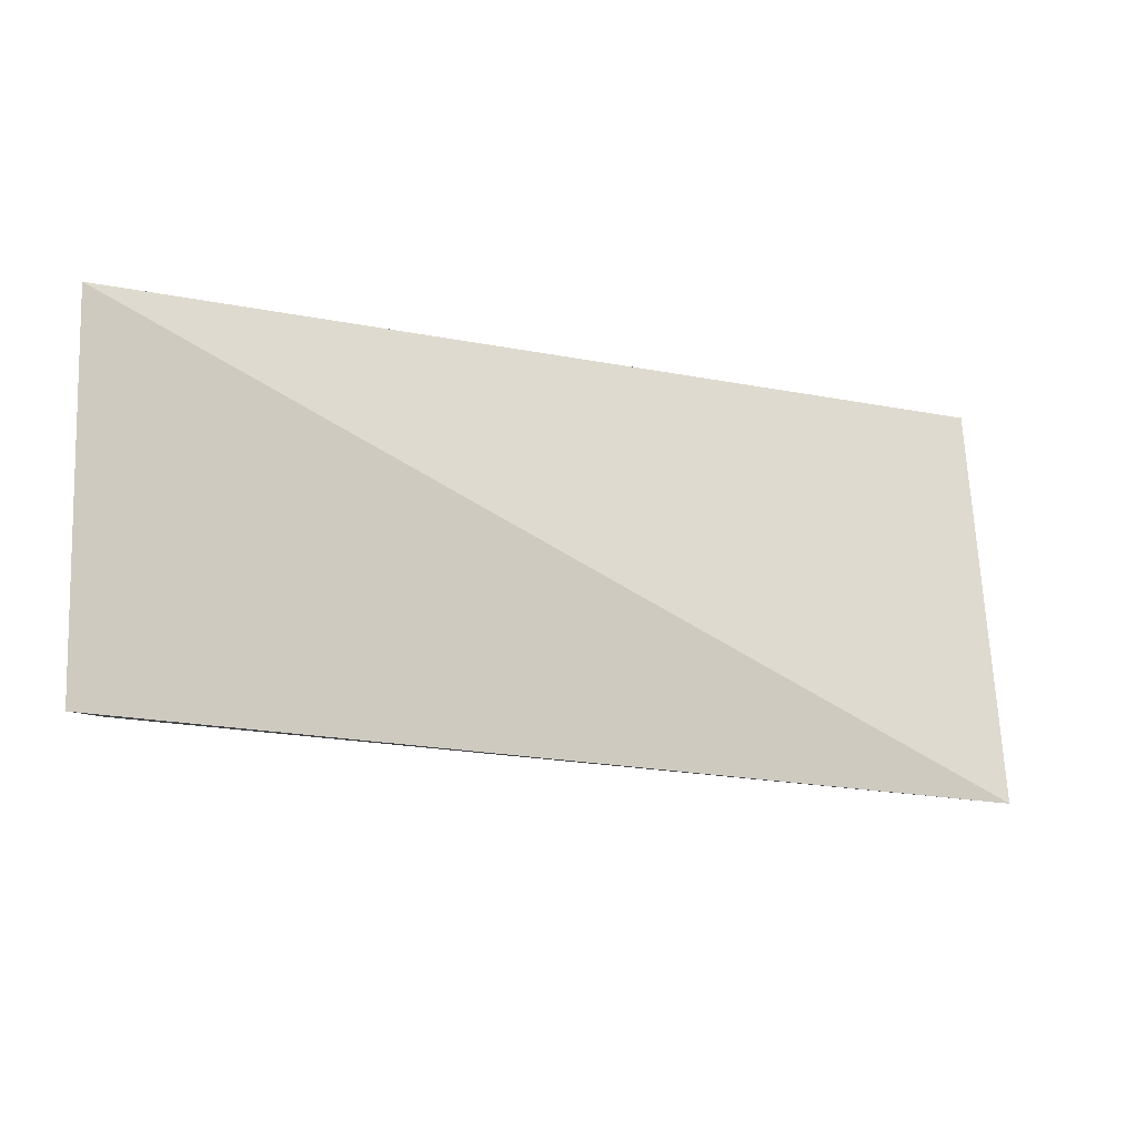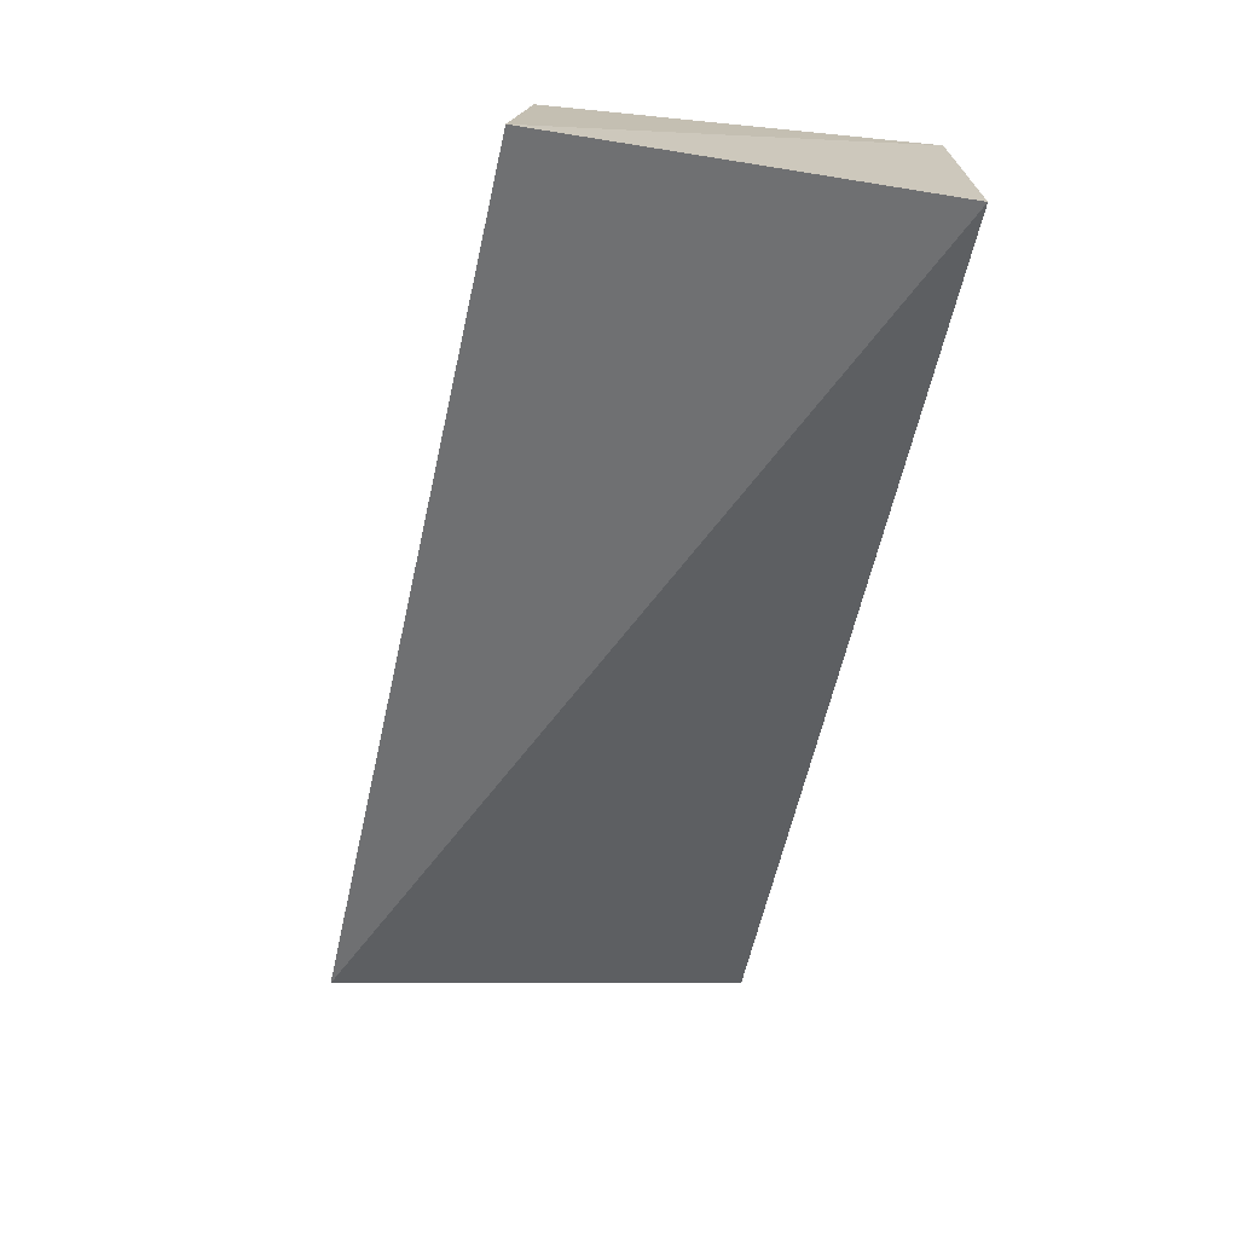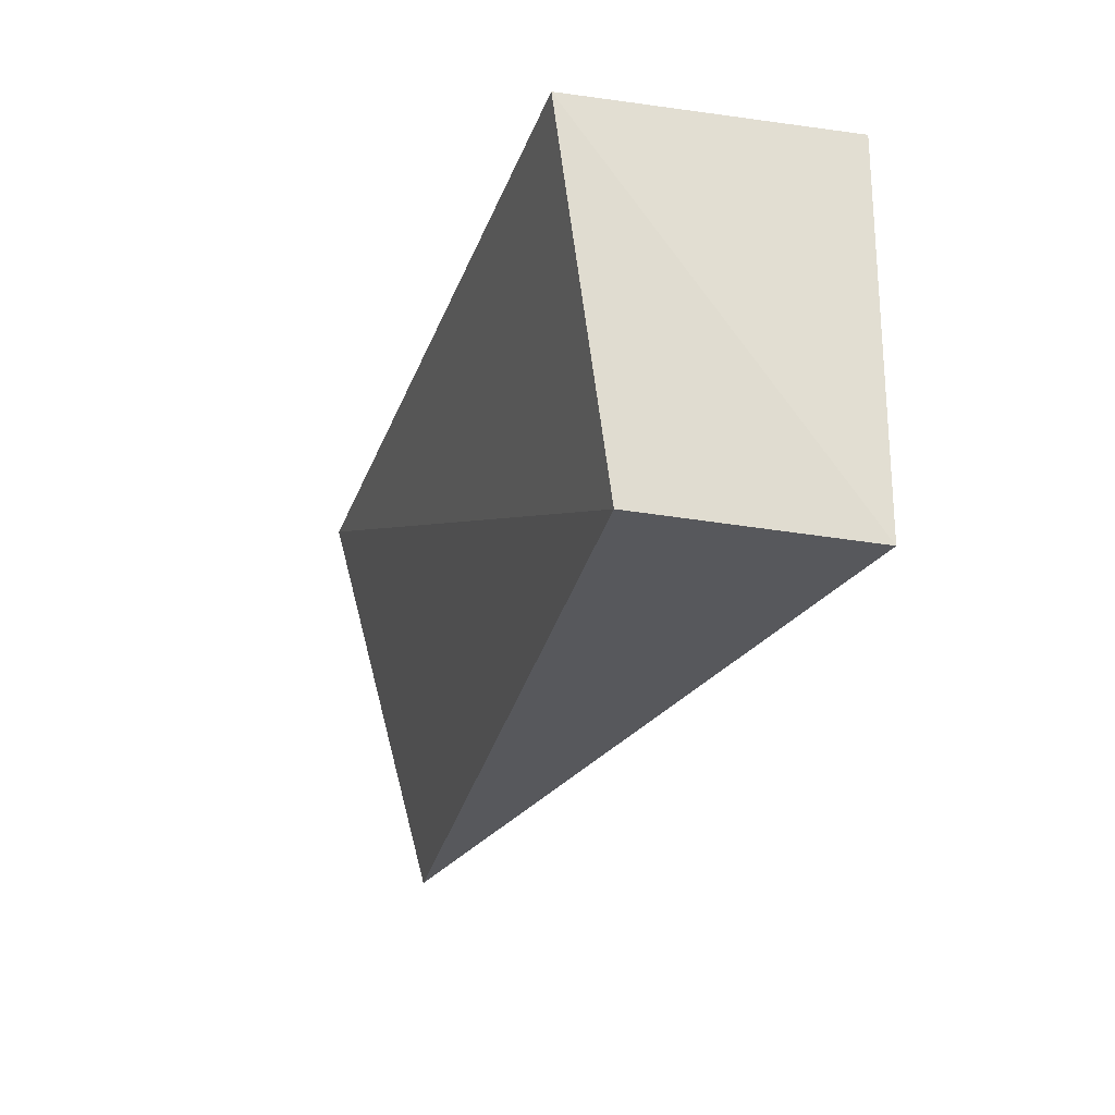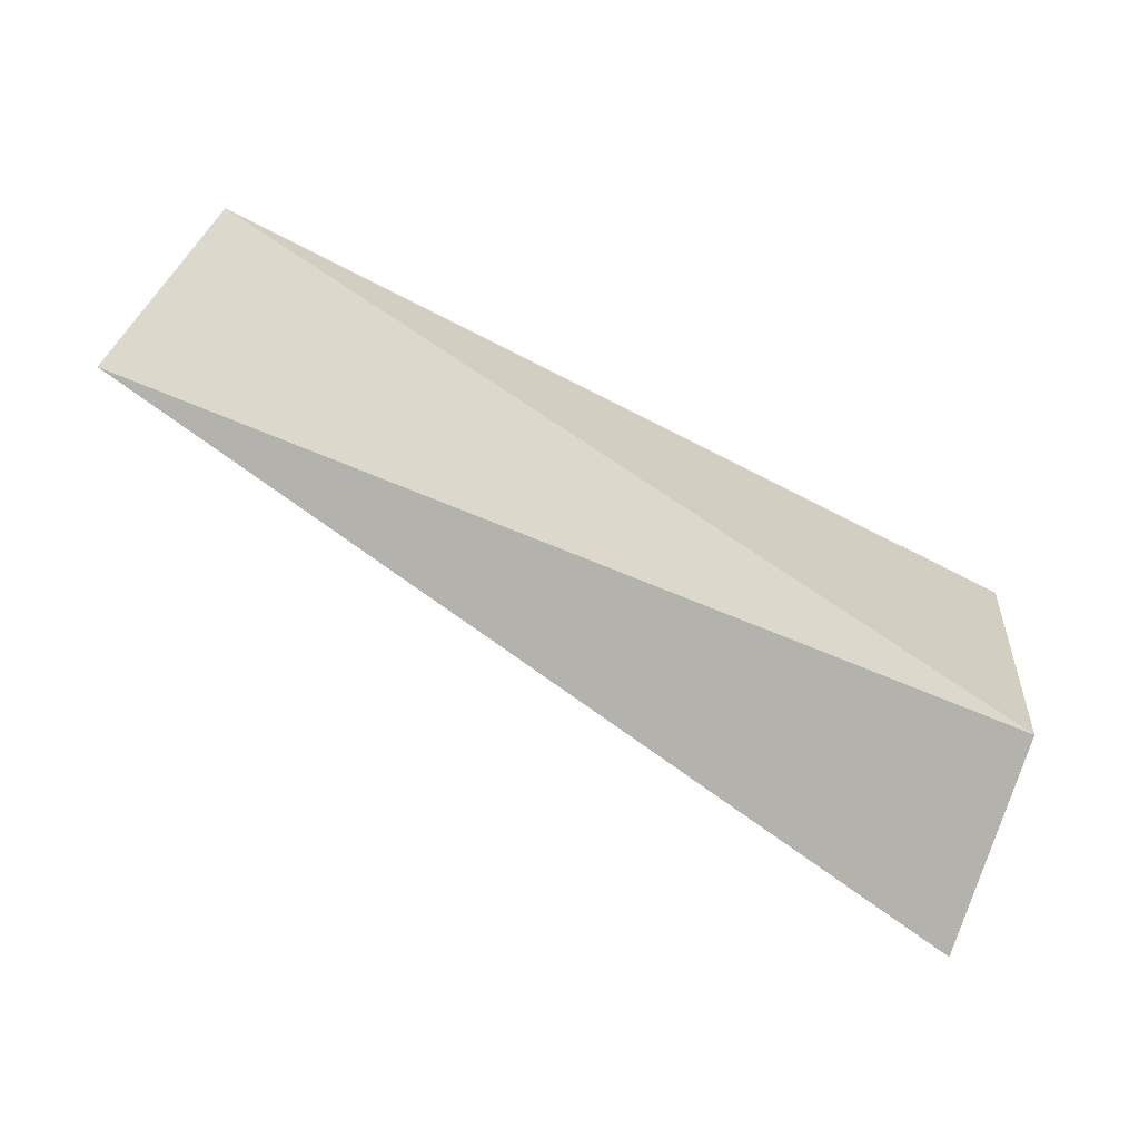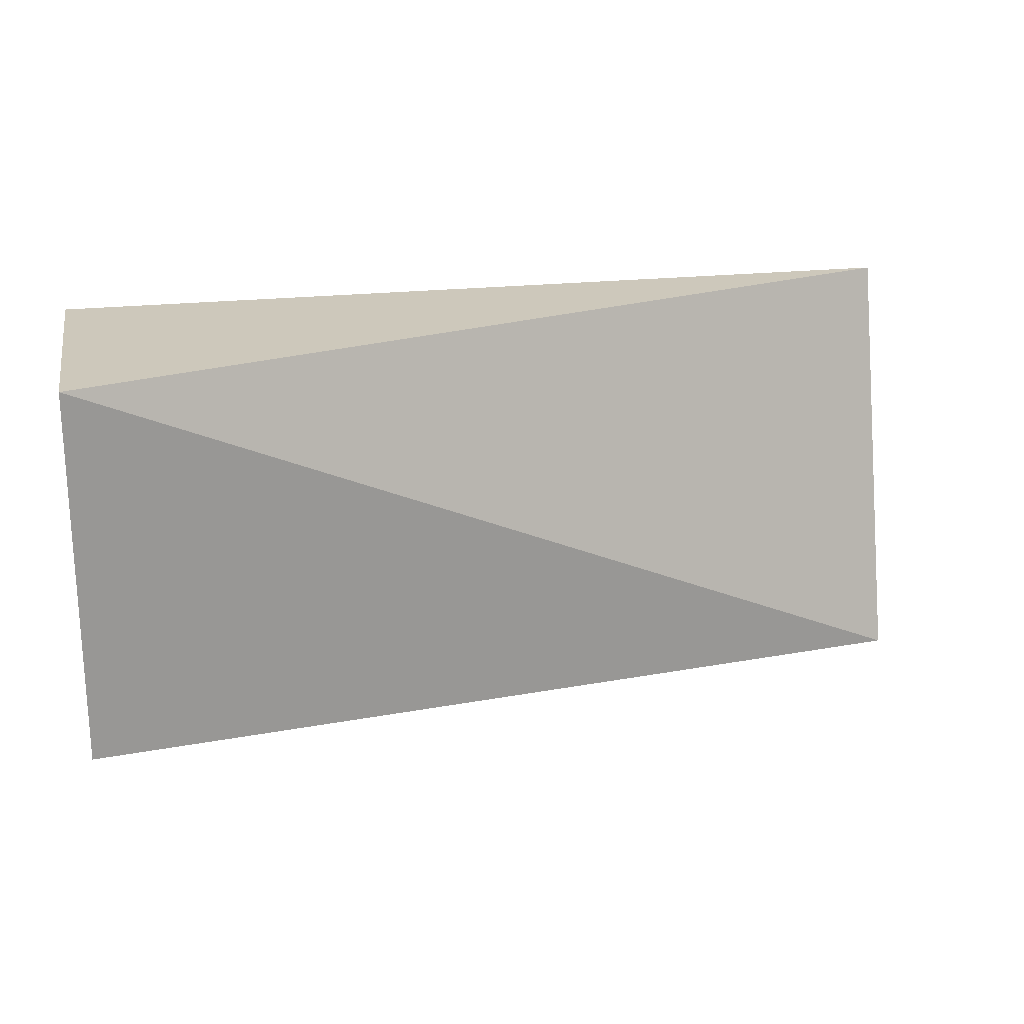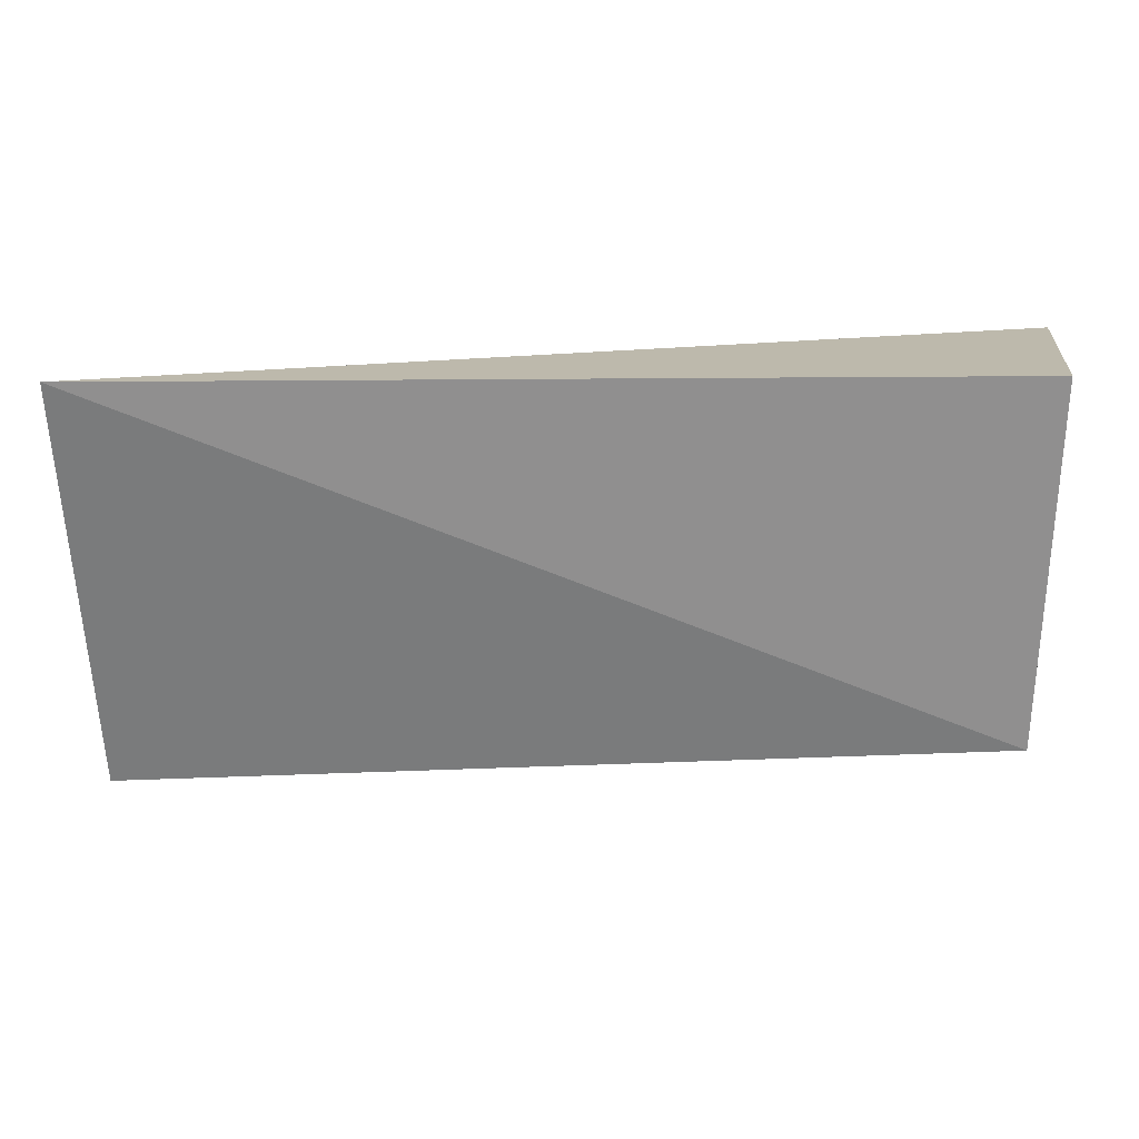
<metadata>
{"format":"obj","ext":"obj","renderer":"f3d","projection":"perspective","resolution":1024,"background":"white","views":[{"elev":-9.5,"azim":172.3,"up":"+Y"},{"elev":-68.6,"azim":80.9,"up":"+Z"},{"elev":-22.8,"azim":77.3,"up":"+Y"},{"elev":-76.7,"azim":-23.0,"up":"+Y"},{"elev":21.6,"azim":168.6,"up":"+Y"},{"elev":15.8,"azim":7.4,"up":"+Y"}]}
</metadata>
<code>
v 0.3315 -0.1413 0.06688
v 0.334 -0.1439 0.03134
v 0.334 -0.08333 0.03134
v 0.1887 -0.08552 0.08497
v 0.1887 -0.1534 0.06679
v 0.3337 -0.08294 0.07529
f 5 2 1
f 5 1 4
f 5 3 2
f 5 4 3
f 6 3 4
f 6 4 1
f 6 1 2
f 6 2 3

</code>
